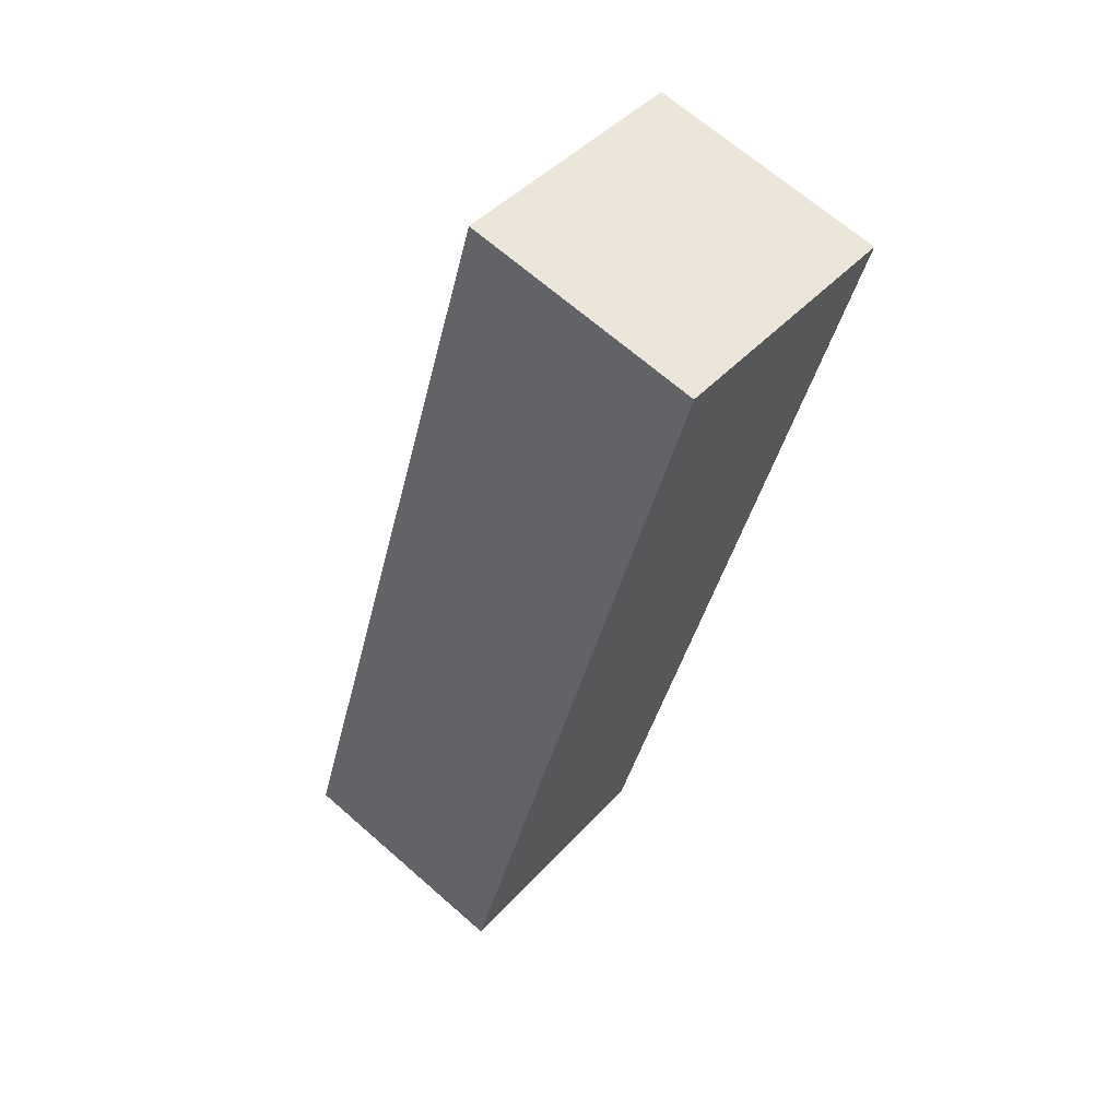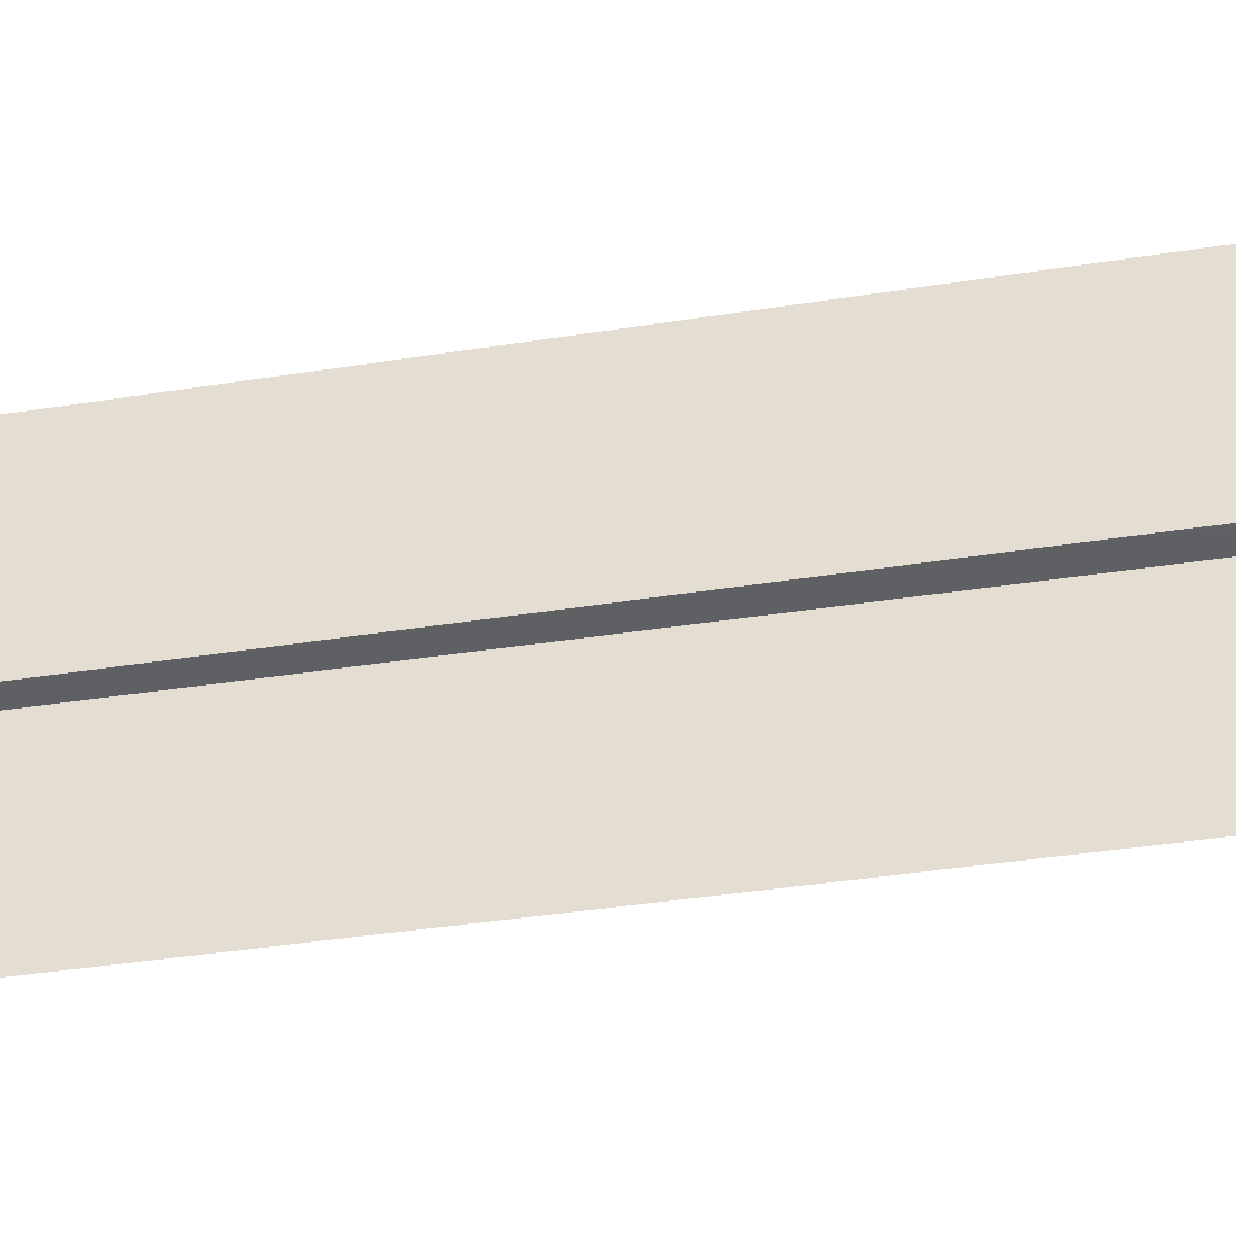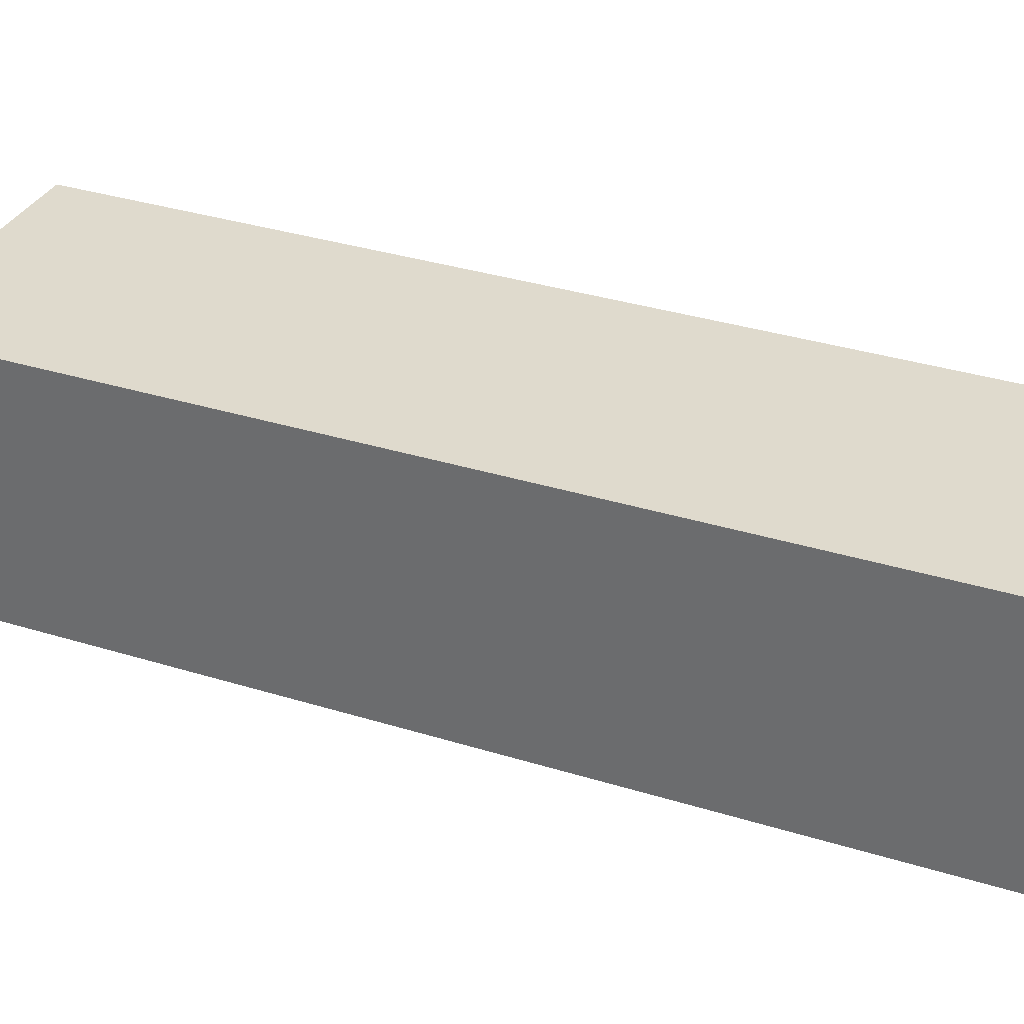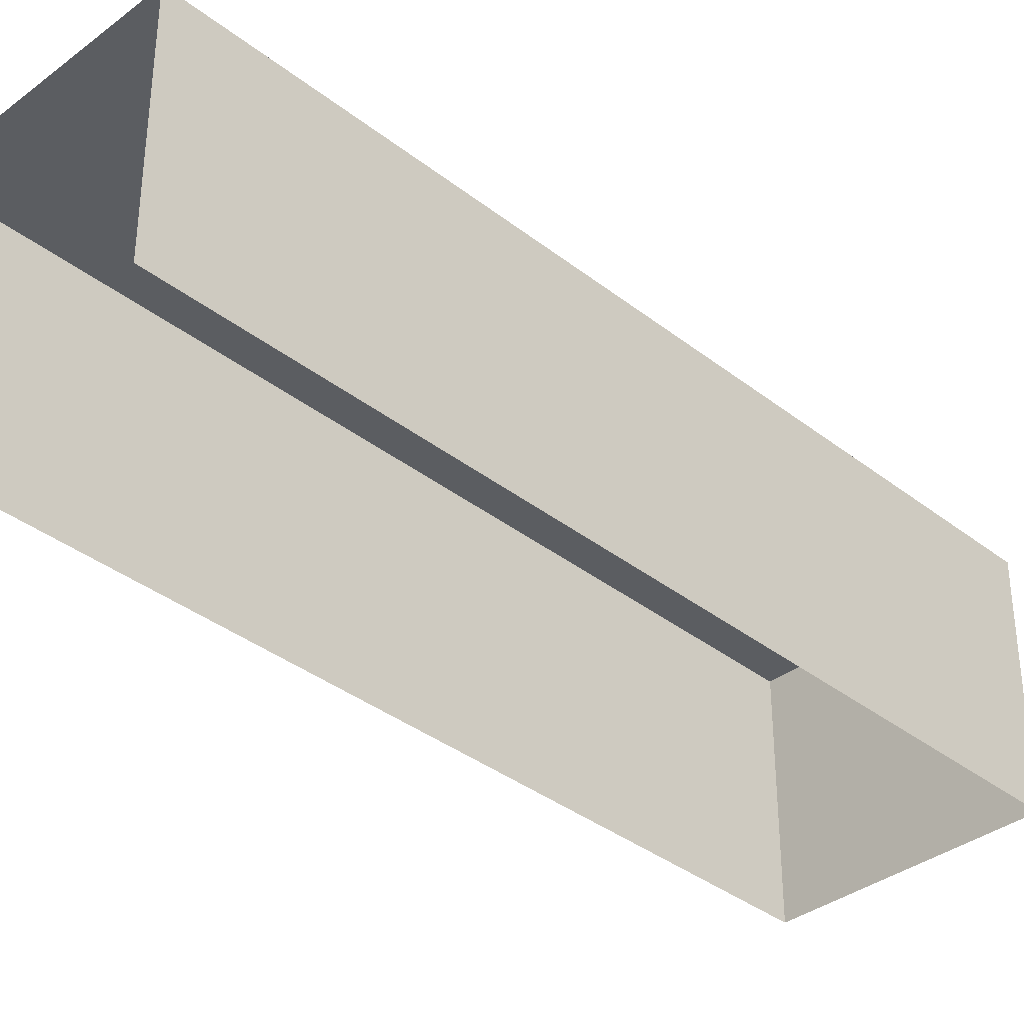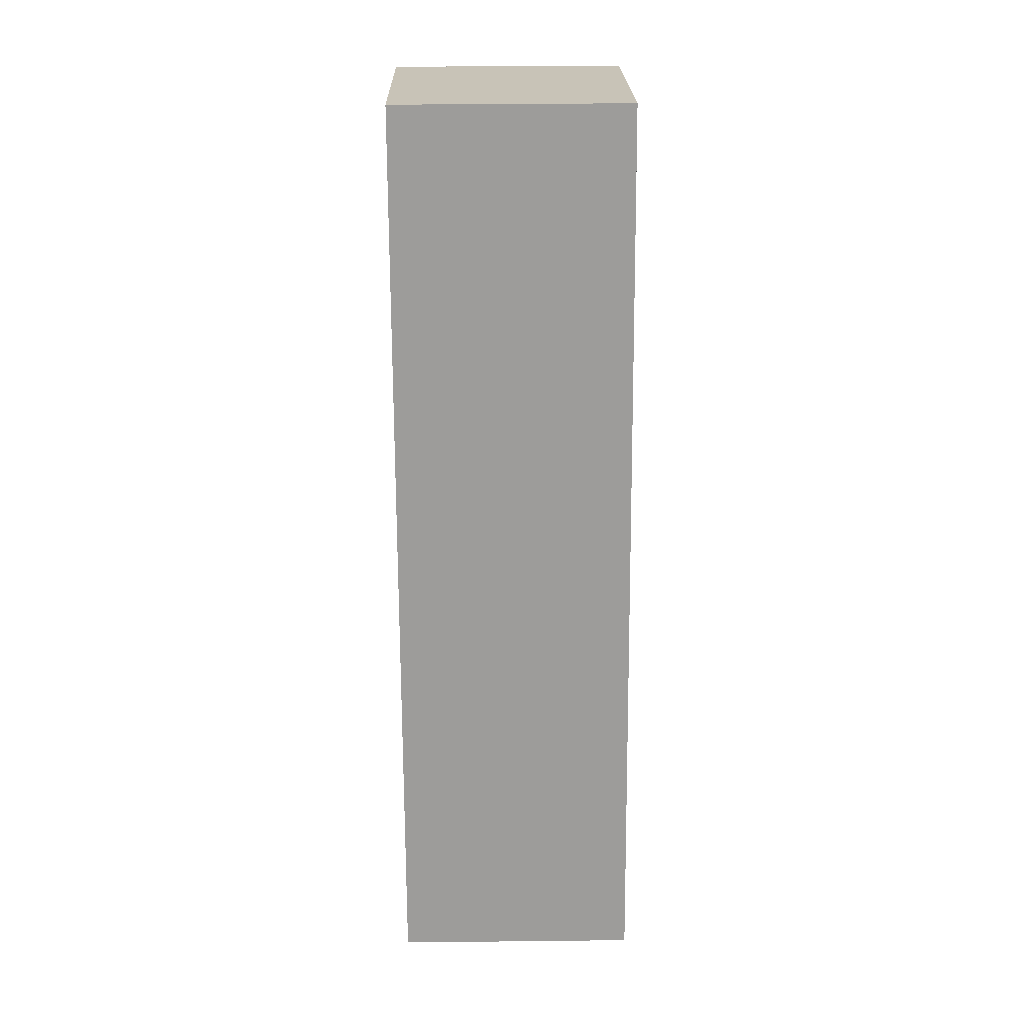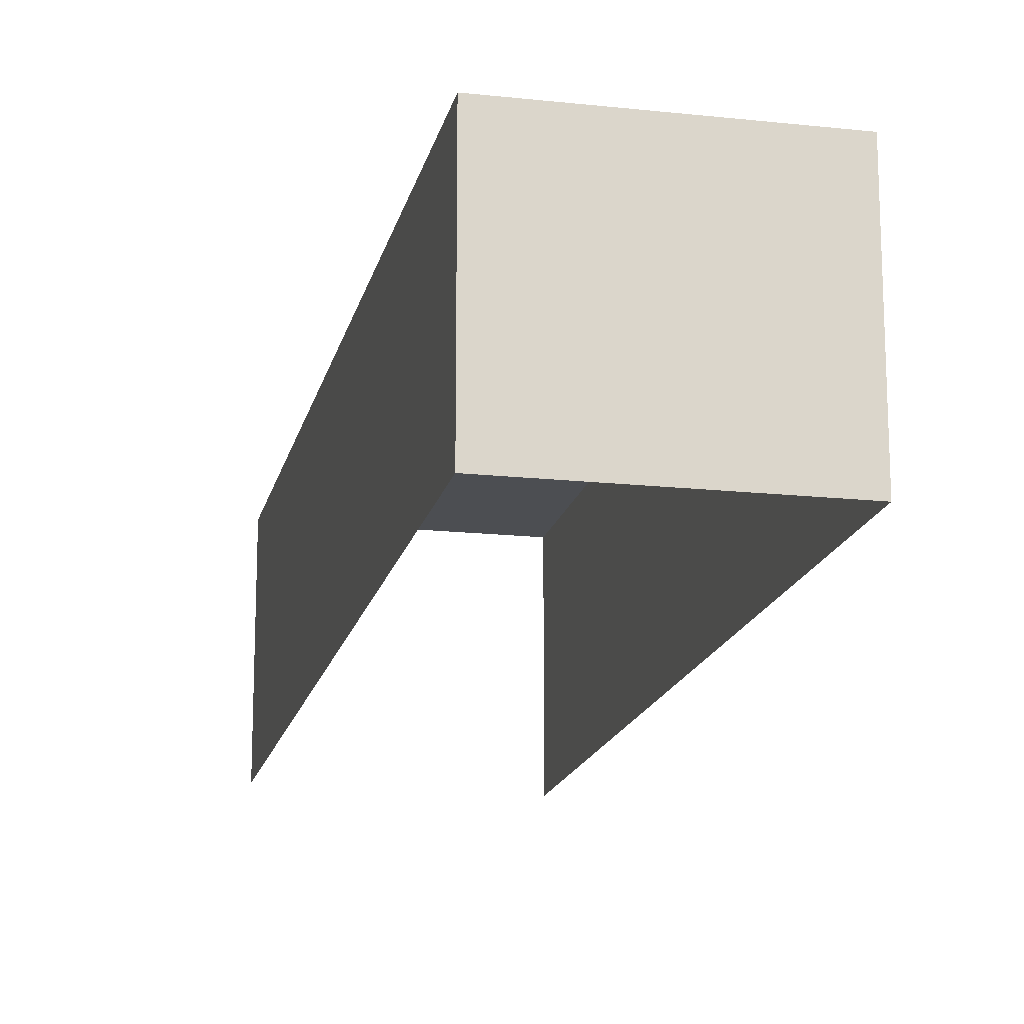
<metadata>
{"format":"obj","ext":"obj","renderer":"f3d","projection":"perspective","resolution":1024,"background":"white","views":[{"elev":67.3,"azim":-48.8,"up":"+Y"},{"elev":-45.1,"azim":81.4,"up":"+Z"},{"elev":32.9,"azim":-85.2,"up":"+Z"},{"elev":-36.1,"azim":25.6,"up":"+Z"},{"elev":38.6,"azim":-91.0,"up":"+Y"},{"elev":-16.8,"azim":148.9,"up":"+Z"}]}
</metadata>
<code>
v -2.244e+05 -1.28e+05 14.73
v -2.244e+05 -1.28e+05 14.73
v -2.244e+05 -1.28e+05 14.73
v -2.244e+05 -1.28e+05 14.73
v -2.244e+05 -1.28e+05 16.67
v -2.244e+05 -1.28e+05 16.67
v -2.244e+05 -1.28e+05 16.67
v -2.244e+05 -1.28e+05 16.67
f 1 2 3
f 4 1 3
f 7 4 3
f 7 6 4
f 5 6 7
f 8 5 7
f 6 1 4
f 6 5 1
f 8 2 1
f 5 8 1
f 7 3 2
f 8 7 2

</code>
